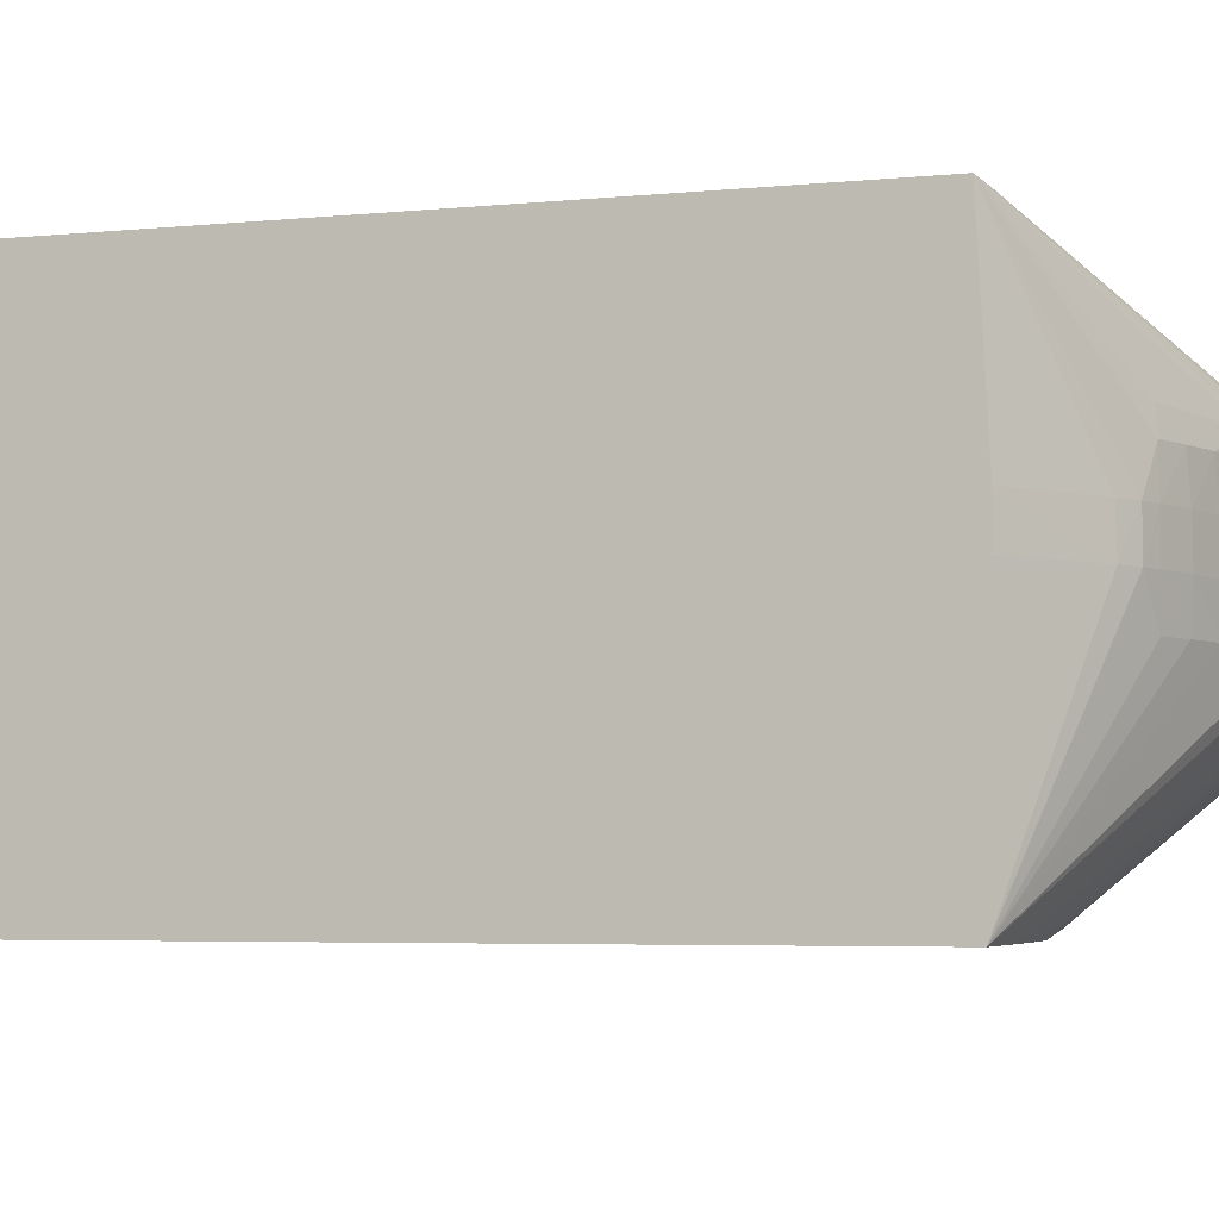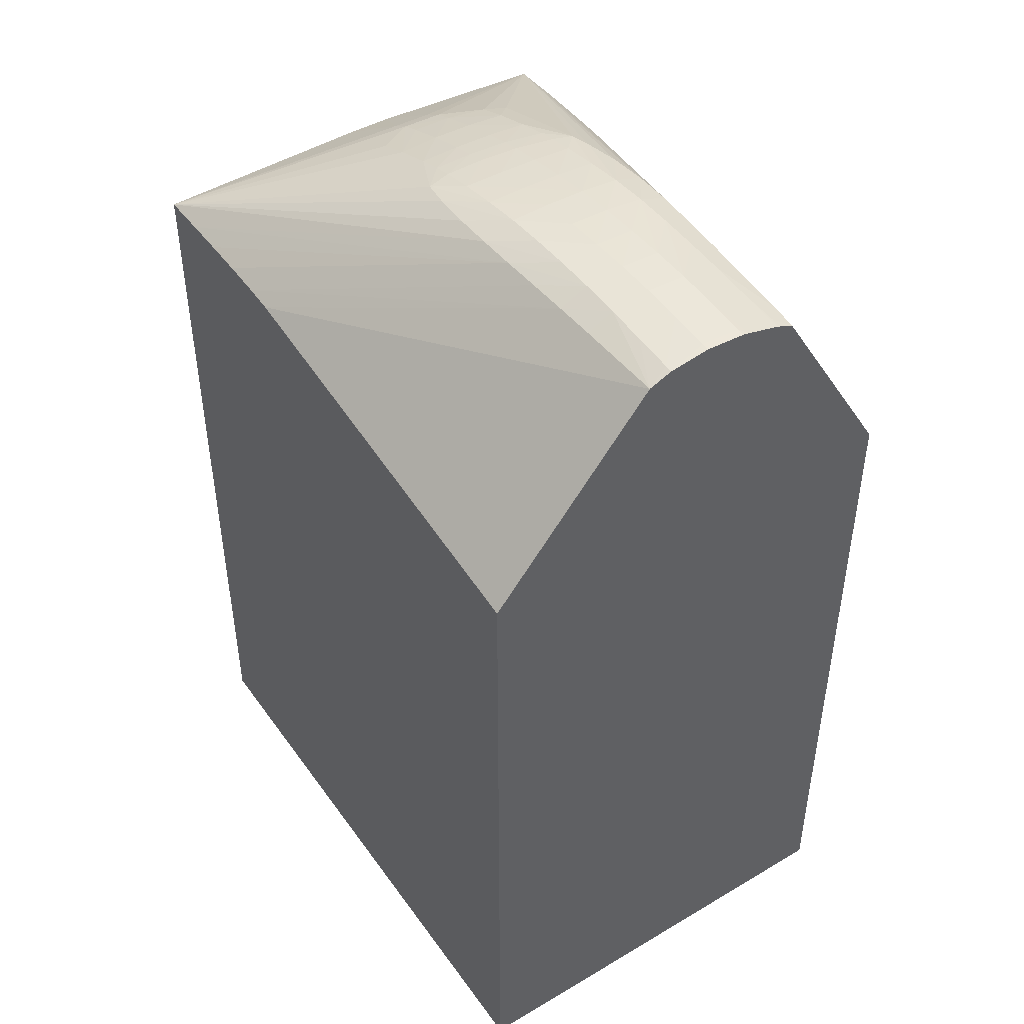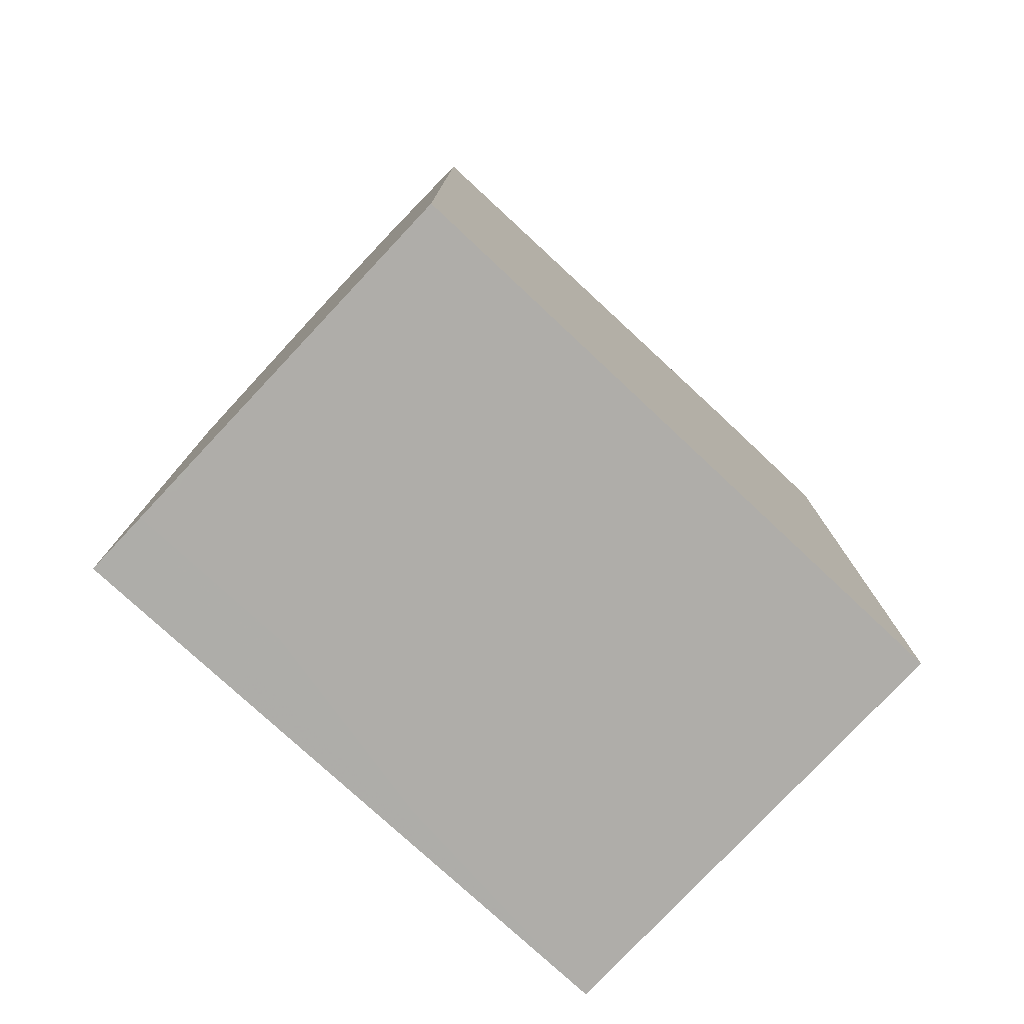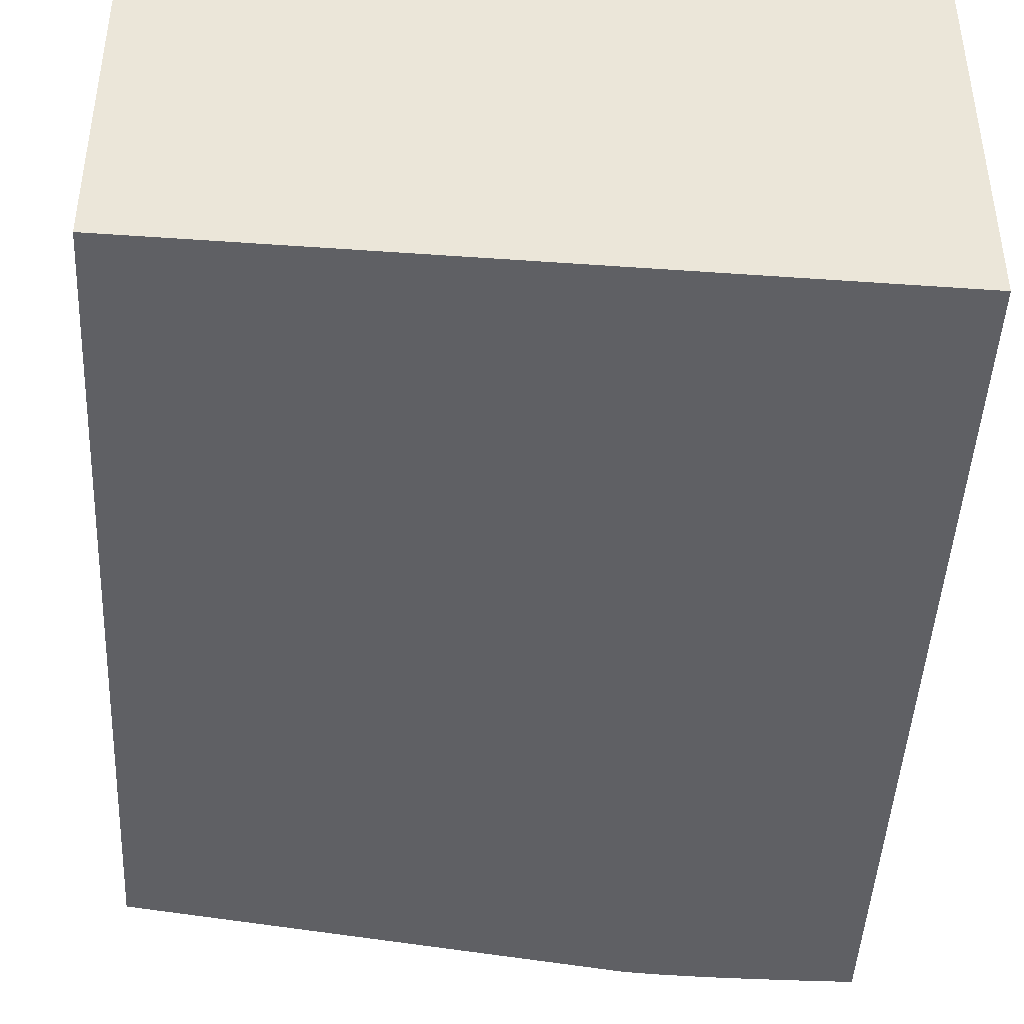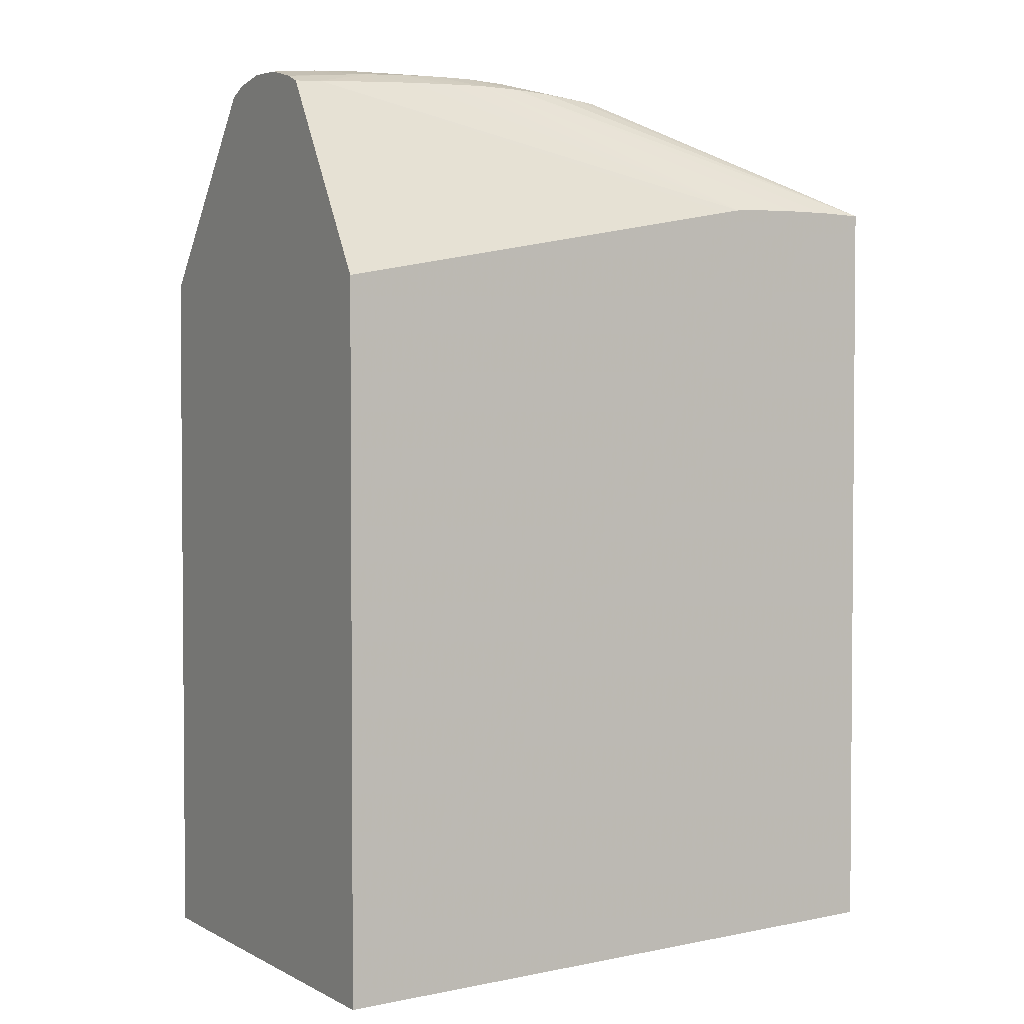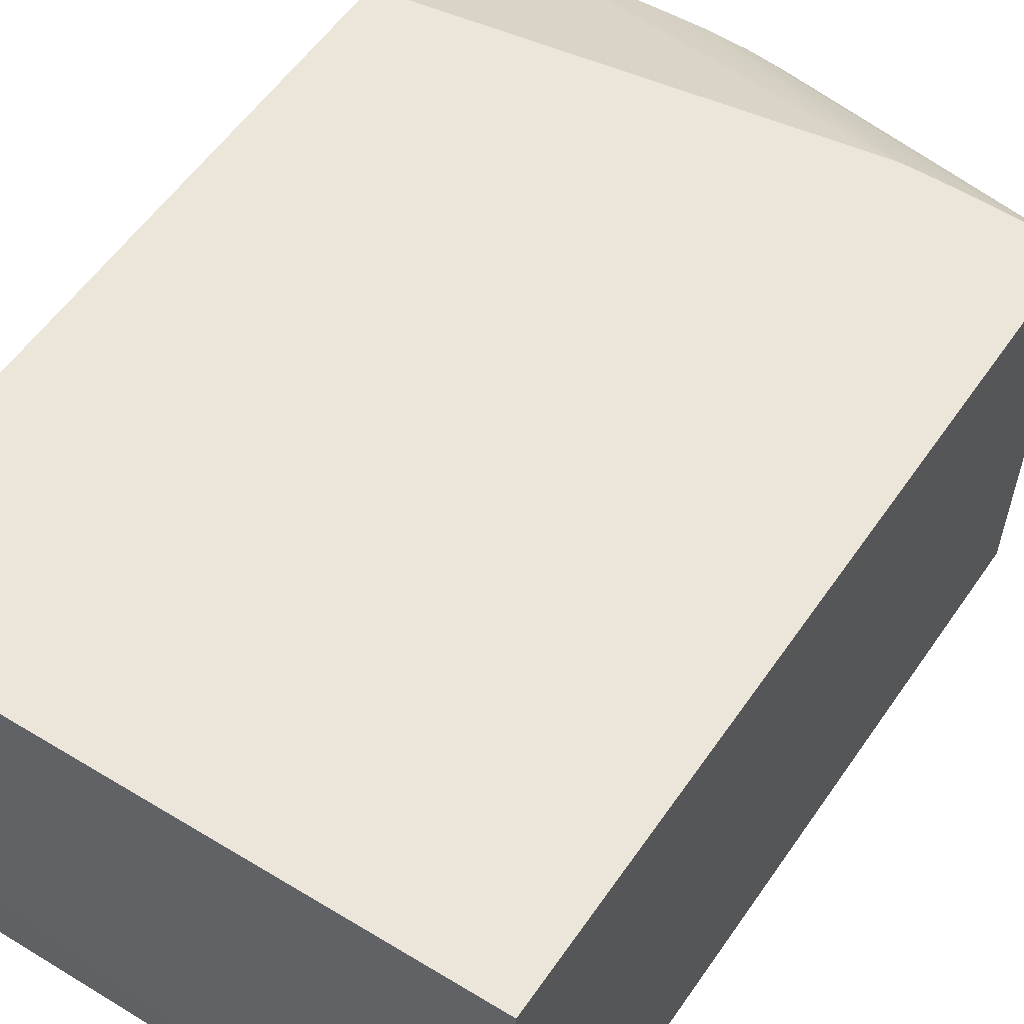
<metadata>
{"format":"obj","ext":"obj","renderer":"f3d","projection":"perspective","resolution":1024,"background":"white","views":[{"elev":-4.4,"azim":108.8,"up":"+Z"},{"elev":45.5,"azim":-124.0,"up":"+Y"},{"elev":-78.0,"azim":-43.3,"up":"+Y"},{"elev":-44.5,"azim":-2.8,"up":"+Z"},{"elev":2.7,"azim":-30.0,"up":"+Y"},{"elev":56.9,"azim":34.3,"up":"+Z"}]}
</metadata>
<code>
v -3.722 -15.71 -8.32
v -3.616 -15.71 -8.32
v -3.722 -15.7 -6.041
v -3.722 9.938 -8.32
v -0.6237 -15.61 -8.32
v -3.454 -15.68 -4.626
v -3.722 -15.69 -4.894
v 2.207 -15.51 -7.457
v 2.207 -15.5 -6.041
v -3.722 16.79 -2.598
v 11.07 12.49 -8.32
v 2.207 -15.51 -8.32
v -3.722 -15.58 6.424
v -3.722 -15.68 -3.48
v 2.207 -15.45 -0.3837
v 18 -14.98 -8.32
v 9.278 -15.27 -7.457
v -3.722 17.11 -1.796
v -3.454 17.14 -1.796
v -2.038 17.26 -1.796
v -0.6237 17.38 -1.796
v -3.454 16.8 -2.61
v -0.6237 16.94 -2.748
v 0.7905 16.99 -2.822
v 12.1 12.57 -8.32
v -3.722 -15.58 6.691
v 2.207 -15.43 1.032
v 18 -14.89 -0.3837
v 18 -14.81 6.691
v 18 -14.97 -7.457
v 18 12.67 -8.32
v -3.722 17.32 -0.3837
v -3.454 17.35 -0.3837
v -2.038 17.48 -0.3837
v -0.6237 17.58 -0.3837
v 0.7905 17.46 -1.796
v 2.207 17.02 -2.889
v 13.52 12.64 -8.32
v -3.722 -15.57 7.488
v 18 -14.8 7.488
v 16.35 12.68 -8.32
v 5.035 17.02 -2.968
v 6.452 16.96 -2.937
v 7.864 16.86 -2.825
v 8.87 16.77 -2.664
v 10.69 16.39 -1.796
v 12.11 15.93 -1.796
v 13.32 15.48 -1.796
v 14.2 15.27 -0.3837
v 14.94 14.86 -0.3837
v 18 12.88 -0.6158
v -3.454 17.28 1.032
v -3.722 17.25 1.032
v -2.038 17.42 1.032
v -0.6237 17.52 1.032
v 0.7905 17.62 -0.3837
v 2.207 17.48 -1.796
v 3.621 17.04 -2.945
v 14.94 12.66 -8.32
v -3.722 9.533 7.488
v 18 12.53 7.488
v 3.621 17.46 -1.796
v 5.035 17.39 -1.796
v 6.452 17.25 -1.796
v 7.864 17.05 -1.796
v 9.074 16.82 -1.796
v 9.782 16.64 -1.796
v 10.69 16.42 -0.3837
v 12.11 16.01 -0.3837
v 13.49 15.53 -0.3837
v 13.47 15.52 1.032
v 14.18 15.26 1.032
v 18 12.88 -0.3837
v 14.94 14.83 1.032
v 18 12.87 1.032
v -3.722 17.2 1.256
v -2.038 17.08 2.446
v -0.6237 17.2 2.446
v 0.7905 17.55 1.032
v 0.7905 17.29 2.446
v 2.207 17.35 2.446
v 2.207 17.6 -0.3837
v 2.207 17.55 1.032
v 11.78 12.38 7.488
v -2.814 16.7 3.158
v -3.722 16.64 3.088
v 13.27 15.46 2.446
v 13.01 15.37 3.279
v 8.623 16.71 3.175
v 7.864 16.78 3.294
v 6.452 16.88 3.451
v 5.035 16.94 3.502
v 16.35 12.58 7.488
v 3.621 17.54 -0.3837
v 5.035 17.43 -0.3837
v 6.452 17.26 -0.3837
v 9.099 16.82 -0.3837
v 7.864 17.05 -0.3837
v 9.807 16.65 -0.3837
v 10.69 16.39 1.032
v 12.11 15.98 1.032
v 12.11 15.87 2.446
v -3.722 16.9 2.468
v -3.352 16.91 2.547
v -0.6237 16.82 3.27
v 0.7905 16.89 3.342
v 3.621 17.36 2.446
v 2.207 16.94 3.409
v 3.621 16.97 3.475
v 3.621 17.51 1.032
v 12.39 12.49 7.488
v 10.69 16.29 2.446
v 9.522 16.59 2.446
v 8.816 16.75 2.446
v 7.864 16.92 2.446
v 6.452 17.13 2.446
v 5.035 17.29 2.446
v 14.94 12.57 7.488
v 5.035 17.4 1.032
v 6.452 17.23 1.032
v 9.027 16.8 1.032
v 9.735 16.64 1.032
v 7.864 17.01 1.032
v 12.81 12.51 7.488
v 13.52 12.54 7.488
v 14.14 12.56 7.488
f 1 2 3
f 1 3 7
f 1 7 14
f 1 14 13
f 1 13 26
f 1 26 39
f 1 39 60
f 1 60 86
f 1 86 103
f 1 103 76
f 1 76 53
f 1 53 32
f 1 32 18
f 1 18 10
f 1 10 4
f 1 4 11
f 1 11 25
f 1 25 38
f 1 38 59
f 1 59 41
f 1 41 31
f 1 31 16
f 1 16 12
f 1 12 5
f 1 5 2
f 2 5 3
f 3 6 7
f 3 5 8
f 3 8 9
f 3 9 6
f 4 10 11
f 5 12 8
f 6 13 14
f 6 14 7
f 6 9 15
f 6 15 13
f 8 12 16
f 8 16 17
f 8 17 9
f 9 17 15
f 10 18 19
f 10 19 20
f 10 20 21
f 10 21 22
f 10 22 23
f 10 23 11
f 11 23 24
f 11 24 25
f 13 15 27
f 13 27 28
f 13 28 29
f 13 29 26
f 15 17 16
f 15 16 30
f 15 30 27
f 16 31 51
f 16 51 73
f 16 73 75
f 16 75 61
f 16 61 40
f 16 40 29
f 16 29 28
f 16 28 30
f 18 32 33
f 18 33 19
f 19 33 34
f 19 34 20
f 20 34 21
f 21 34 35
f 21 35 36
f 21 36 24
f 21 24 23
f 21 23 22
f 24 36 37
f 24 37 25
f 25 37 38
f 26 29 40
f 26 40 39
f 27 30 28
f 31 41 42
f 31 42 43
f 31 43 44
f 31 44 45
f 31 45 46
f 31 46 47
f 31 47 48
f 31 48 49
f 31 49 50
f 31 50 51
f 32 52 33
f 32 53 52
f 33 52 54
f 33 54 34
f 34 54 55
f 34 55 35
f 35 55 56
f 35 56 36
f 36 56 57
f 36 57 58
f 36 58 37
f 37 58 38
f 38 58 59
f 39 40 61
f 39 61 93
f 39 93 118
f 39 118 126
f 39 126 125
f 39 125 124
f 39 124 111
f 39 111 84
f 39 84 60
f 41 59 58
f 41 58 42
f 42 58 57
f 42 57 62
f 42 62 43
f 43 62 63
f 43 63 44
f 44 63 64
f 44 64 45
f 45 64 65
f 45 65 66
f 45 66 67
f 45 67 46
f 46 67 68
f 46 68 69
f 46 69 47
f 47 69 70
f 47 70 49
f 47 49 48
f 49 70 71
f 49 71 72
f 49 72 50
f 50 73 51
f 50 72 74
f 50 74 75
f 50 75 73
f 52 53 76
f 52 76 54
f 54 76 77
f 54 77 78
f 54 78 55
f 55 79 56
f 55 78 80
f 55 80 81
f 55 81 79
f 56 82 57
f 56 79 83
f 56 83 82
f 57 82 62
f 60 84 85
f 60 85 86
f 61 75 74
f 61 74 72
f 61 72 87
f 61 87 88
f 61 88 89
f 61 89 90
f 61 90 91
f 61 91 92
f 61 92 93
f 62 82 94
f 62 94 63
f 63 94 95
f 63 95 64
f 64 95 96
f 64 96 65
f 65 97 66
f 65 96 98
f 65 98 97
f 66 97 99
f 66 99 67
f 67 99 68
f 68 100 101
f 68 101 69
f 68 99 100
f 69 101 71
f 69 71 70
f 71 101 102
f 71 102 87
f 71 87 72
f 76 103 77
f 77 103 104
f 77 104 86
f 77 86 85
f 77 85 78
f 78 85 105
f 78 105 106
f 78 106 80
f 79 81 107
f 79 107 83
f 80 106 108
f 80 108 109
f 80 109 81
f 81 109 107
f 82 83 110
f 82 110 94
f 83 107 110
f 84 111 85
f 85 111 105
f 86 104 103
f 87 102 88
f 88 102 89
f 89 102 112
f 89 112 113
f 89 113 114
f 89 114 115
f 89 115 116
f 89 116 90
f 90 116 117
f 90 117 91
f 91 117 92
f 92 117 107
f 92 107 109
f 92 109 118
f 92 118 93
f 94 110 119
f 94 119 95
f 95 119 96
f 96 120 123
f 96 123 98
f 96 119 120
f 97 121 122
f 97 122 99
f 97 98 121
f 98 123 121
f 99 122 100
f 100 122 112
f 100 112 101
f 101 112 102
f 105 111 106
f 106 111 108
f 107 117 110
f 108 111 109
f 109 111 124
f 109 124 125
f 109 125 126
f 109 126 118
f 110 117 119
f 112 122 113
f 113 122 121
f 113 121 114
f 114 121 123
f 114 123 115
f 115 123 120
f 115 120 116
f 116 120 119
f 116 119 117

</code>
